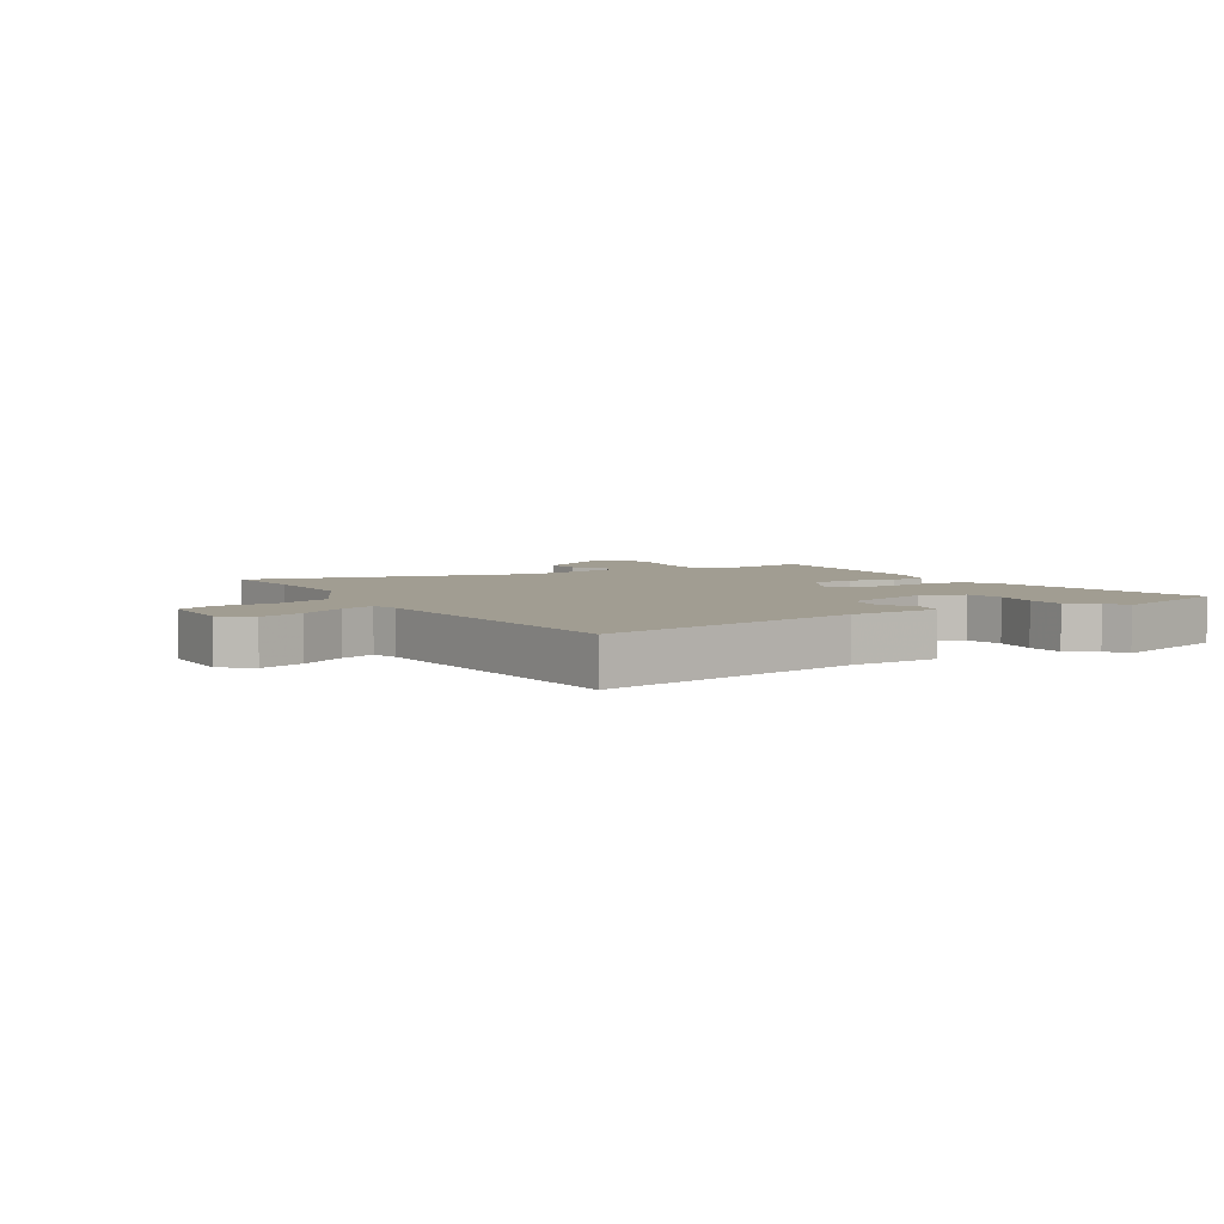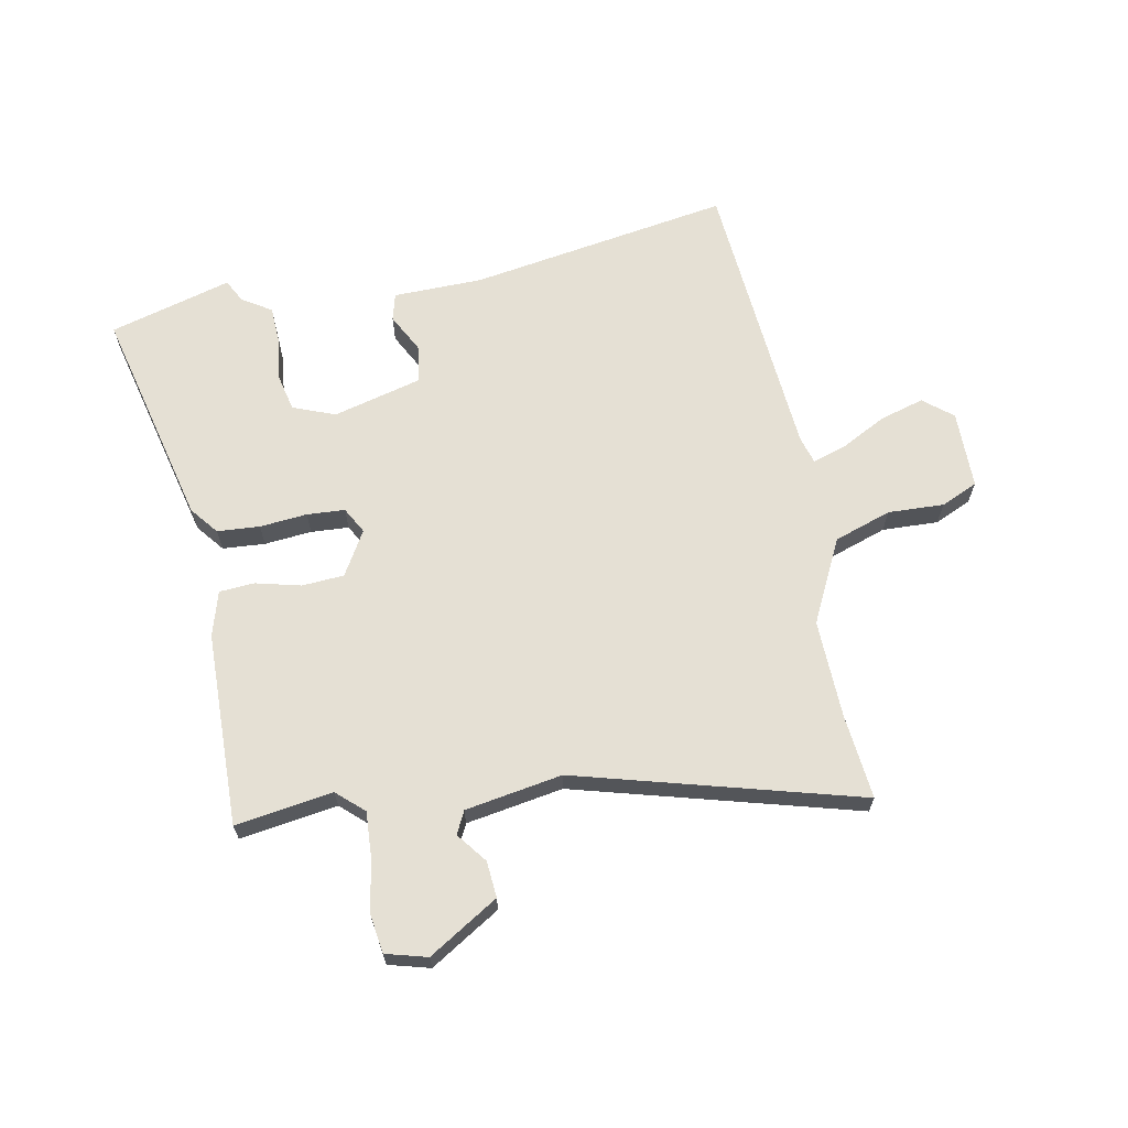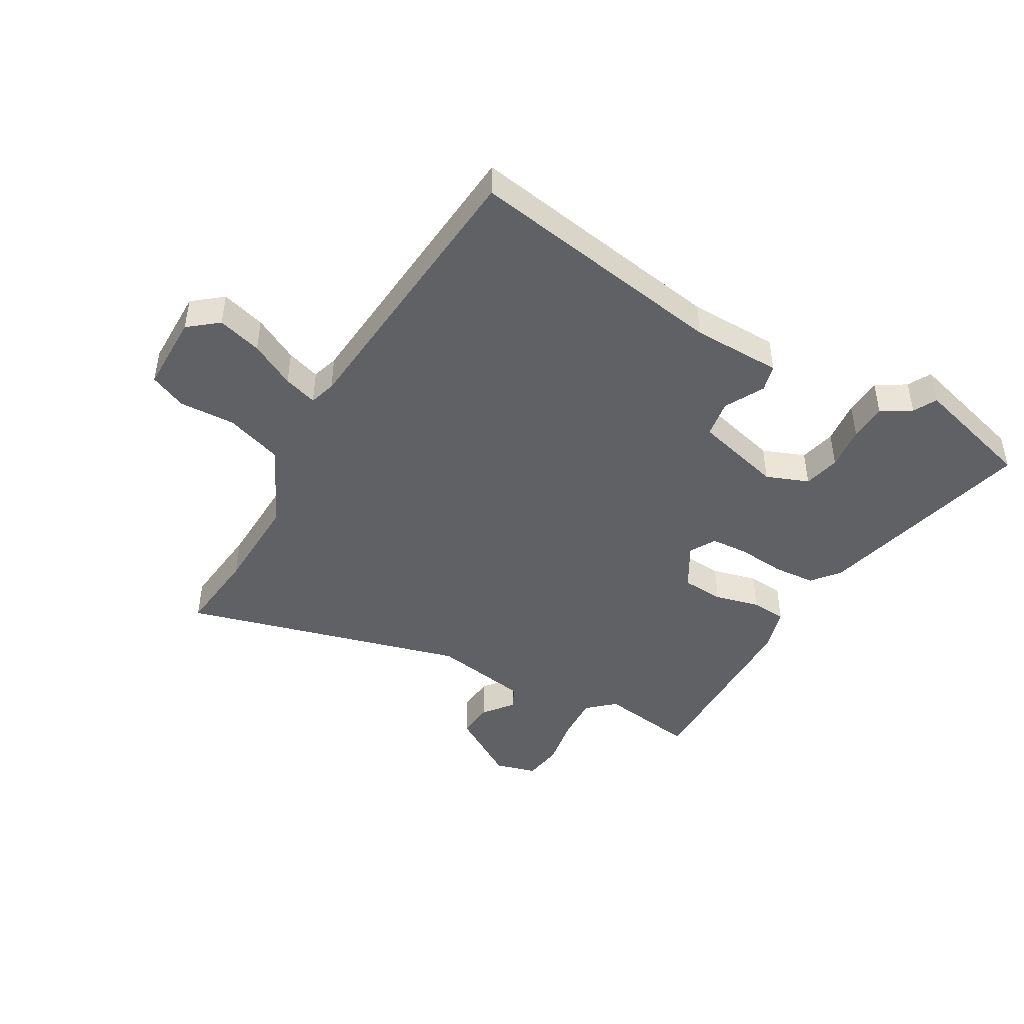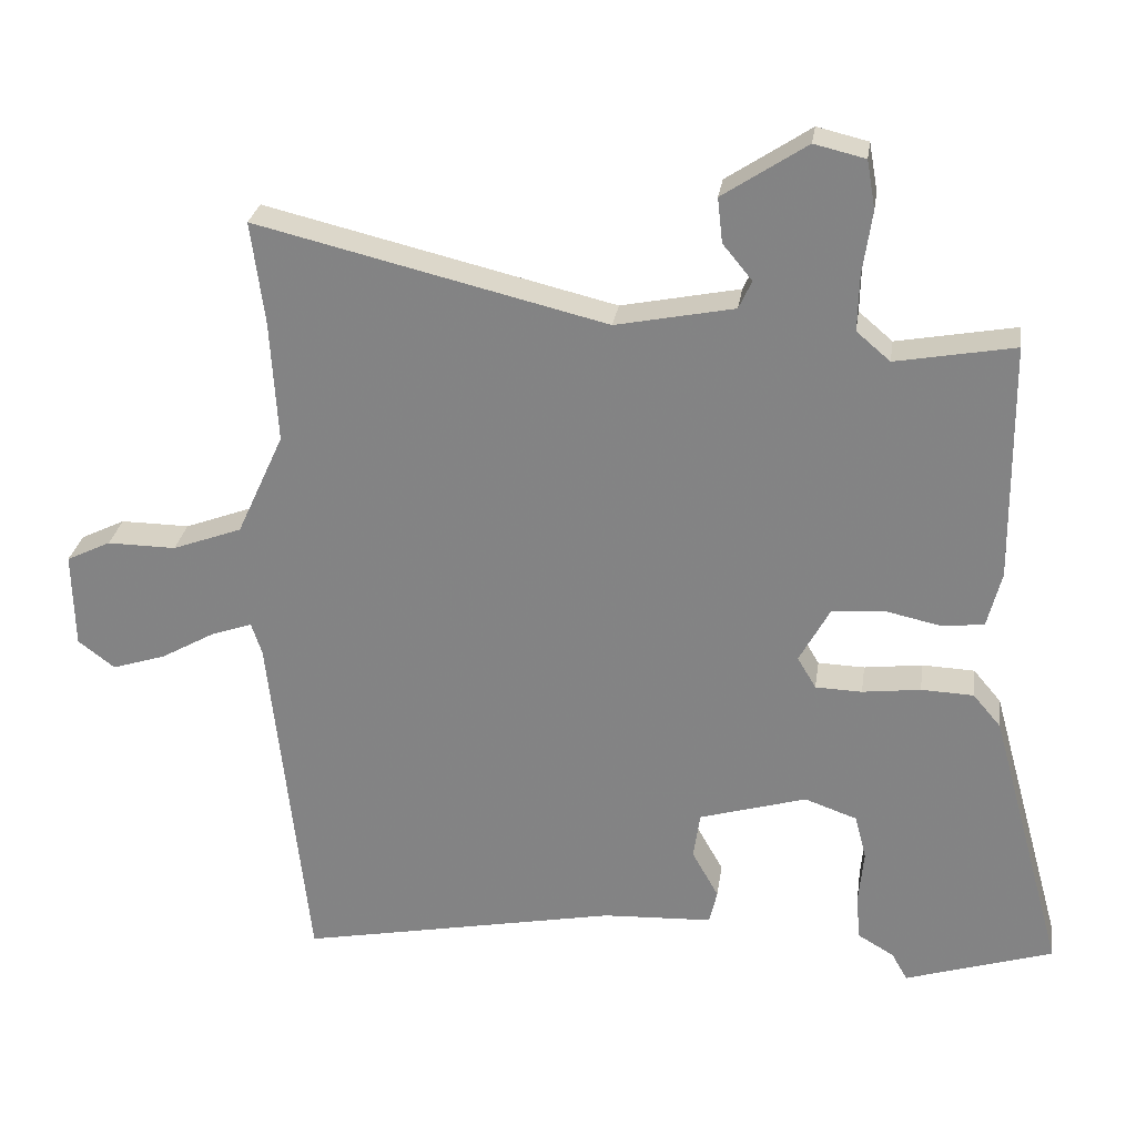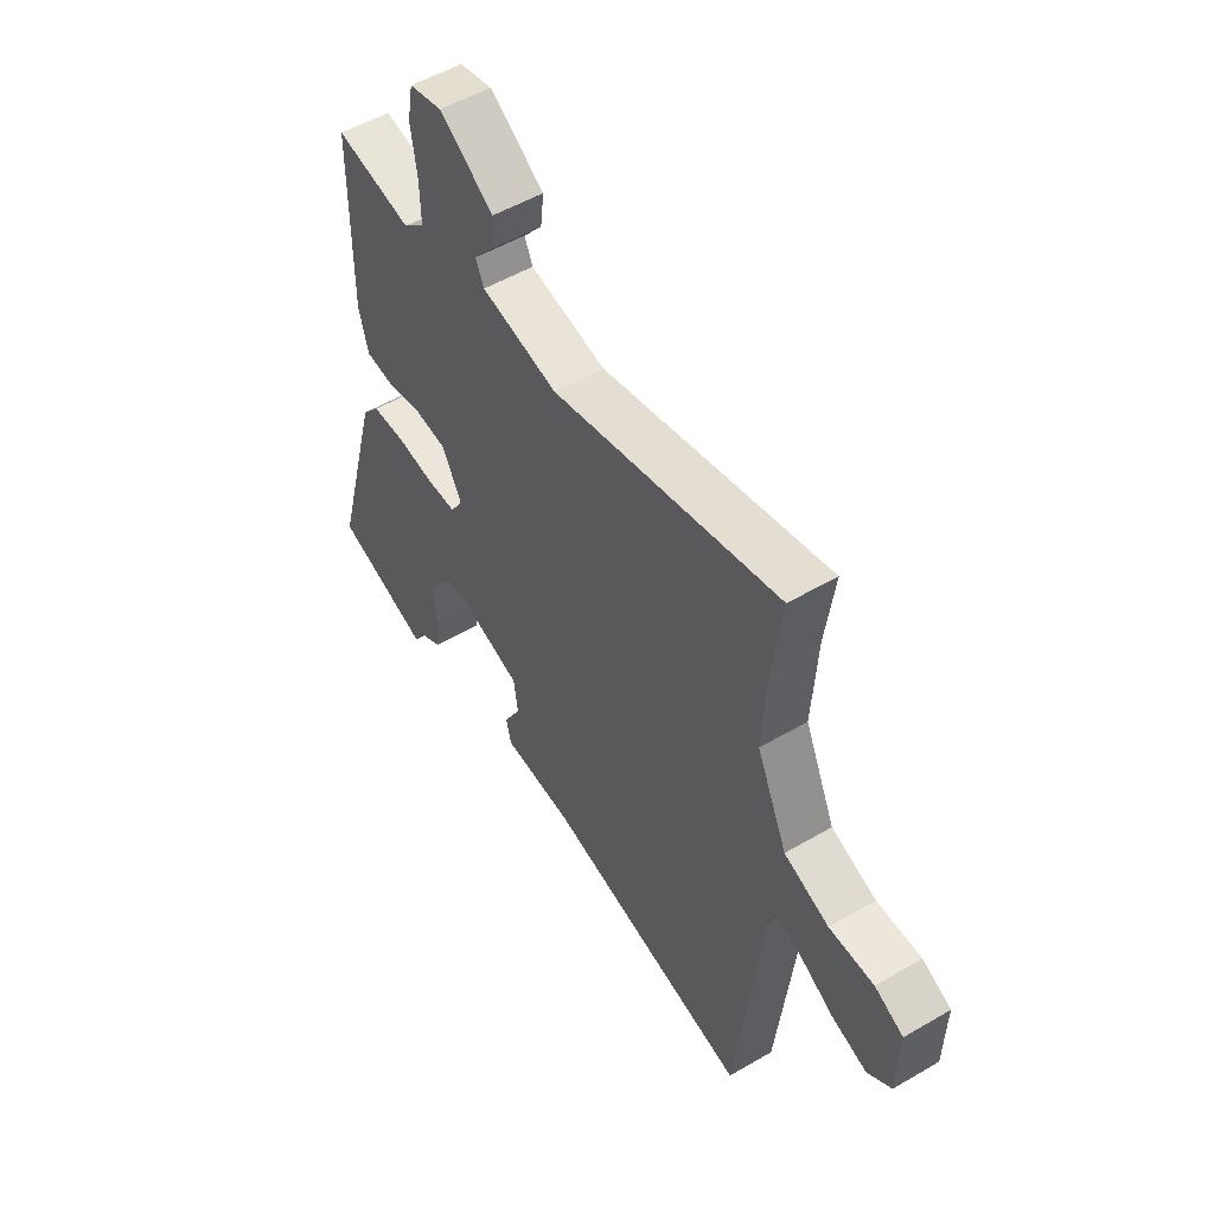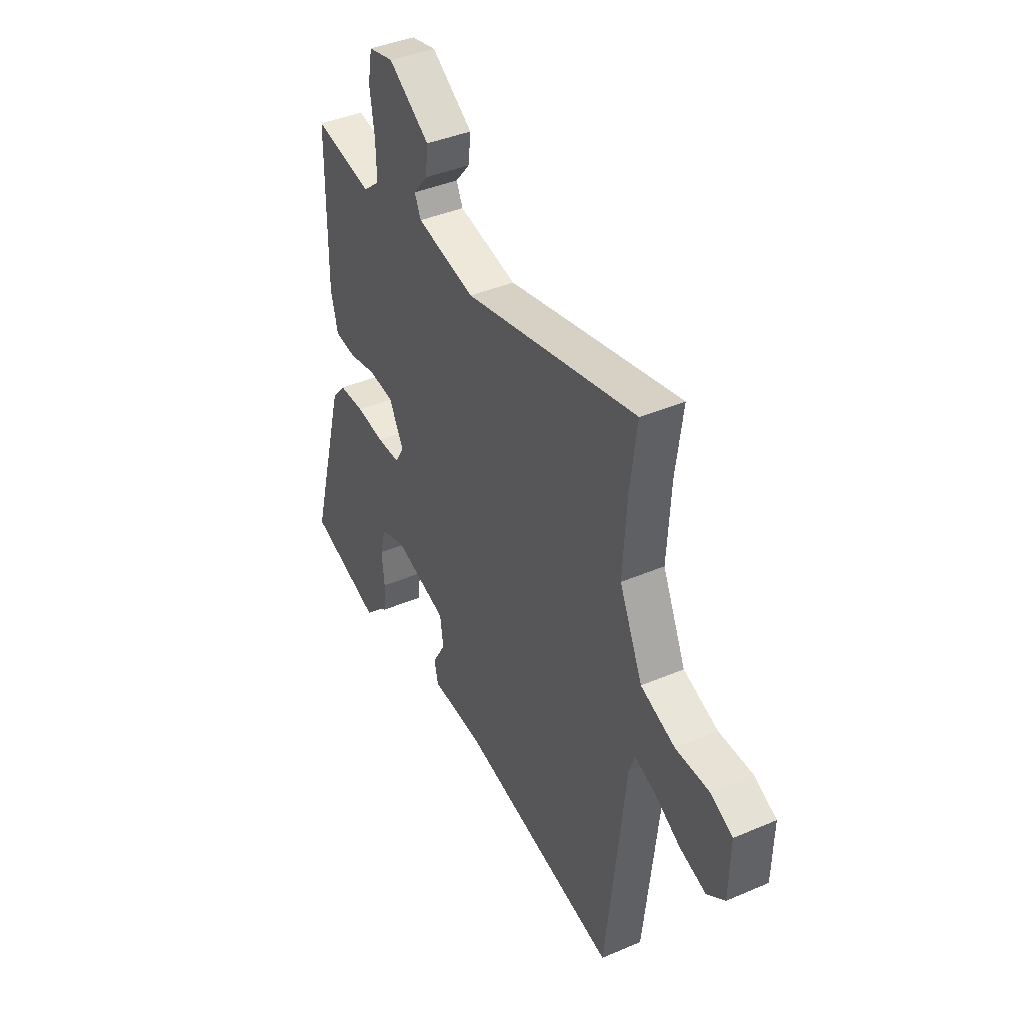
<metadata>
{"format":"obj","ext":"obj","renderer":"f3d","projection":"perspective","resolution":1024,"background":"white","views":[{"elev":4.8,"azim":150.5,"up":"+Y"},{"elev":65.7,"azim":-9.2,"up":"+Y"},{"elev":-45.4,"azim":151.7,"up":"+Y"},{"elev":27.4,"azim":-171.8,"up":"+Z"},{"elev":52.7,"azim":57.9,"up":"+Z"},{"elev":40.9,"azim":62.5,"up":"+Z"}]}
</metadata>
<code>
v 0.474 0.07 -0.546
v 0.028 0.07 -0.459
v -0.125 0.07 -0.452
v -0.136 0.07 -0.405
v -0.099 0.07 -0.339
v -0.108 0.07 -0.274
v -0.258 0.07 -0.23
v -0.331 0.07 -0.256
v -0.347 0.07 -0.318
v -0.34 0.07 -0.393
v -0.345 0.07 -0.457
v -0.396 0.07 -0.487
v -0.418 0.07 -0.526
v -0.625 0.07 -0.461
v -0.522 0.07 -0.086
v -0.483 0.07 -0.04
v -0.41 0.07 -0.037
v -0.329 0.07 -0.047
v -0.264 0.07 -0.045
v -0.238 0.07 -0.001
v -0.28 0.07 0.076
v -0.352 0.07 0.083
v -0.43 0.07 0.066
v -0.49 0.07 0.072
v -0.51 0.07 0.15
v -0.507 0.07 0.482
v -0.341 0.07 0.452
v -0.294 0.07 0.492
v -0.296 0.07 0.571
v -0.309 0.07 0.659
v -0.297 0.07 0.726
v -0.226 0.07 0.743
v -0.109 0.07 0.666
v -0.116 0.07 0.604
v -0.157 0.07 0.554
v -0.139 0.07 0.515
v 0.026 0.07 0.482
v 0.513 0.07 0.6
v 0.494 0.07 0.456
v 0.484 0.07 0.287
v 0.55 0.07 0.143
v 0.647 0.07 0.107
v 0.743 0.07 0.108
v 0.805 0.07 0.078
v 0.802 0.07 -0.056
v 0.751 0.07 -0.095
v 0.676 0.07 -0.071
v 0.6 0.07 -0.028
v 0.543 0.07 -0.008
v 0.528 0.07 -0.053
v 0.474 0 -0.546
v 0.028 0 -0.459
v -0.125 0 -0.452
v -0.136 0 -0.405
v -0.099 0 -0.339
v -0.108 0 -0.274
v -0.258 0 -0.23
v -0.331 0 -0.256
v -0.347 0 -0.318
v -0.34 0 -0.393
v -0.345 0 -0.457
v -0.396 0 -0.487
v -0.418 0 -0.526
v -0.625 0 -0.461
v -0.522 0 -0.086
v -0.483 0 -0.04
v -0.41 0 -0.037
v -0.329 0 -0.047
v -0.264 0 -0.045
v -0.238 0 -0.001
v -0.28 0 0.076
v -0.352 0 0.083
v -0.43 0 0.066
v -0.49 0 0.072
v -0.51 0 0.15
v -0.507 0 0.482
v -0.341 0 0.452
v -0.294 0 0.492
v -0.296 0 0.571
v -0.309 0 0.659
v -0.297 0 0.726
v -0.226 0 0.743
v -0.109 0 0.666
v -0.116 0 0.604
v -0.157 0 0.554
v -0.139 0 0.515
v 0.026 0 0.482
v 0.513 0 0.6
v 0.494 0 0.456
v 0.484 0 0.287
v 0.55 0 0.143
v 0.647 0 0.107
v 0.743 0 0.108
v 0.805 0 0.078
v 0.802 0 -0.056
v 0.751 0 -0.095
v 0.676 0 -0.071
v 0.6 0 -0.028
v 0.543 0 -0.008
v 0.528 0 -0.053
f 45 46 47 48
f 45 48 49
f 42 43 44 45
f 41 42 45 49
f 40 41 49 50
f 37 38 39
f 37 39 40
f 36 37 40 50
f 32 33 34 35
f 30 31 32 35
f 29 30 35 36
f 28 29 36 50
f 24 25 26 27
f 22 23 24 27
f 21 22 27 28
f 20 21 28 50
f 15 16 17 18
f 15 18 19
f 12 13 14 15
f 9 10 11 12
f 8 9 12 15
f 7 8 15 19
f 2 3 4 5
f 2 5 6
f 1 2 6
f 50 1 6
f 19 20 50
f 6 7 19 50
f 98 97 96 95
f 99 98 95
f 95 94 93 92
f 99 95 92 91
f 100 99 91 90
f 89 88 87
f 90 89 87
f 100 90 87 86
f 85 84 83 82
f 85 82 81 80
f 86 85 80 79
f 100 86 79 78
f 77 76 75 74
f 77 74 73 72
f 78 77 72 71
f 100 78 71 70
f 68 67 66 65
f 69 68 65
f 65 64 63 62
f 62 61 60 59
f 65 62 59 58
f 69 65 58 57
f 55 54 53 52
f 56 55 52
f 56 52 51
f 56 51 100
f 100 70 69
f 100 69 57 56
f 1 51 52 2
f 2 52 53 3
f 3 53 54 4
f 4 54 55 5
f 5 55 56 6
f 6 56 57 7
f 7 57 58 8
f 8 58 59 9
f 9 59 60 10
f 10 60 61 11
f 11 61 62 12
f 12 62 63 13
f 13 63 64 14
f 14 64 65 15
f 15 65 66 16
f 16 66 67 17
f 17 67 68 18
f 18 68 69 19
f 19 69 70 20
f 20 70 71 21
f 21 71 72 22
f 22 72 73 23
f 23 73 74 24
f 24 74 75 25
f 25 75 76 26
f 26 76 77 27
f 27 77 78 28
f 28 78 79 29
f 29 79 80 30
f 30 80 81 31
f 31 81 82 32
f 32 82 83 33
f 33 83 84 34
f 34 84 85 35
f 35 85 86 36
f 36 86 87 37
f 37 87 88 38
f 38 88 89 39
f 39 89 90 40
f 40 90 91 41
f 41 91 92 42
f 42 92 93 43
f 43 93 94 44
f 44 94 95 45
f 45 95 96 46
f 46 96 97 47
f 47 97 98 48
f 48 98 99 49
f 49 99 100 50
f 50 100 51 1

</code>
